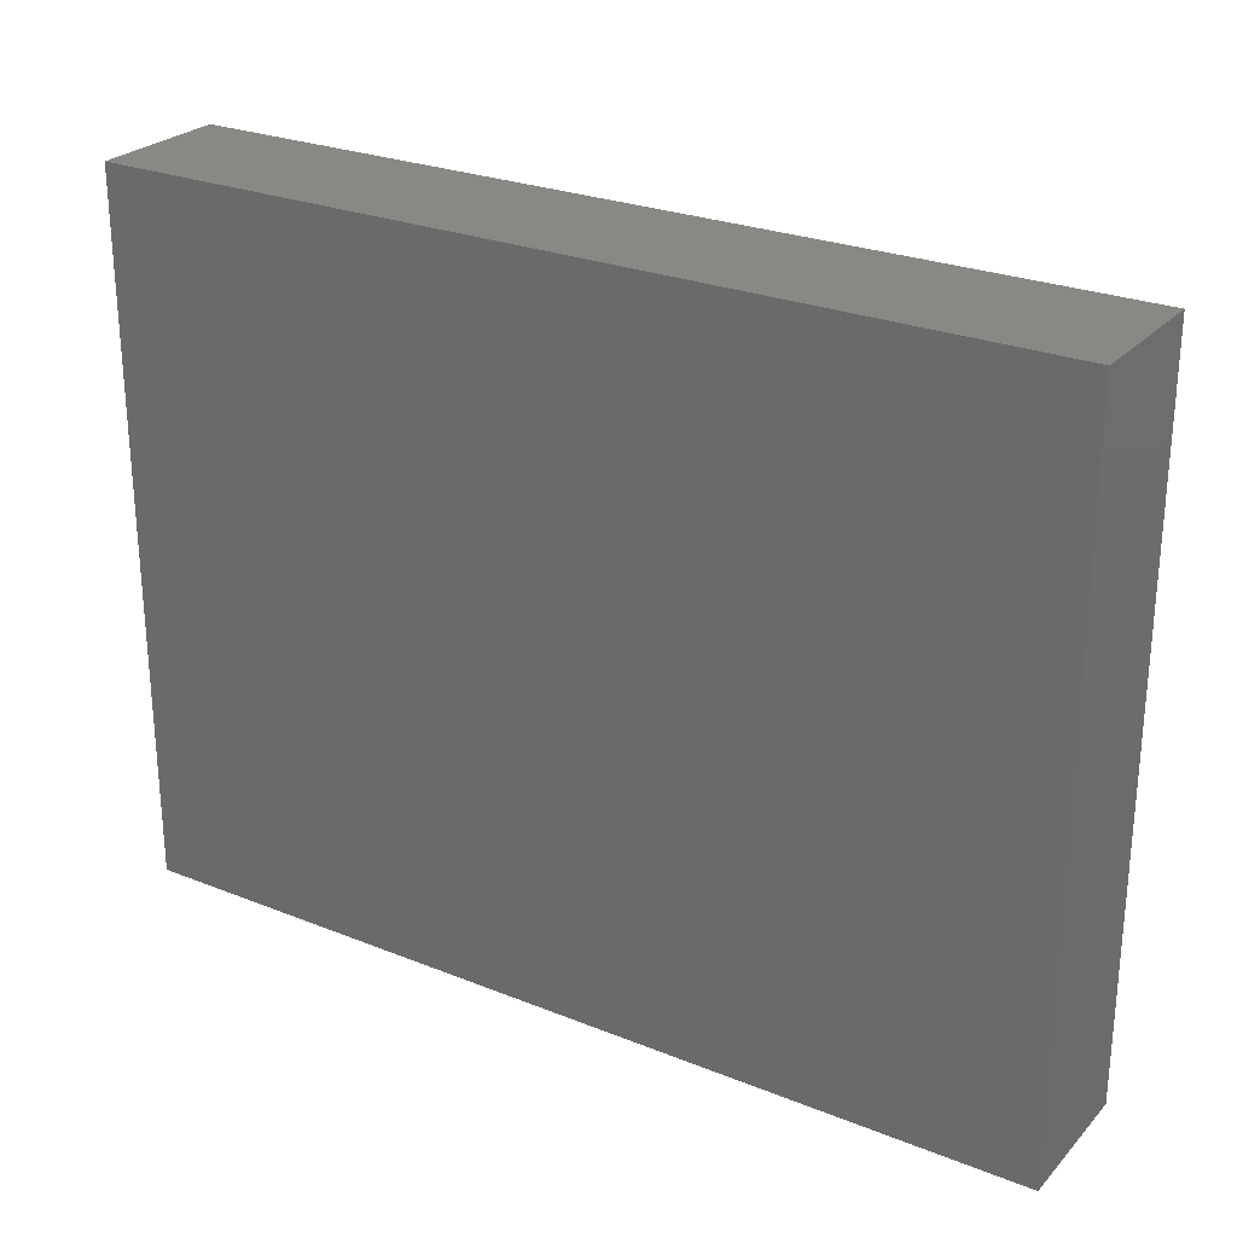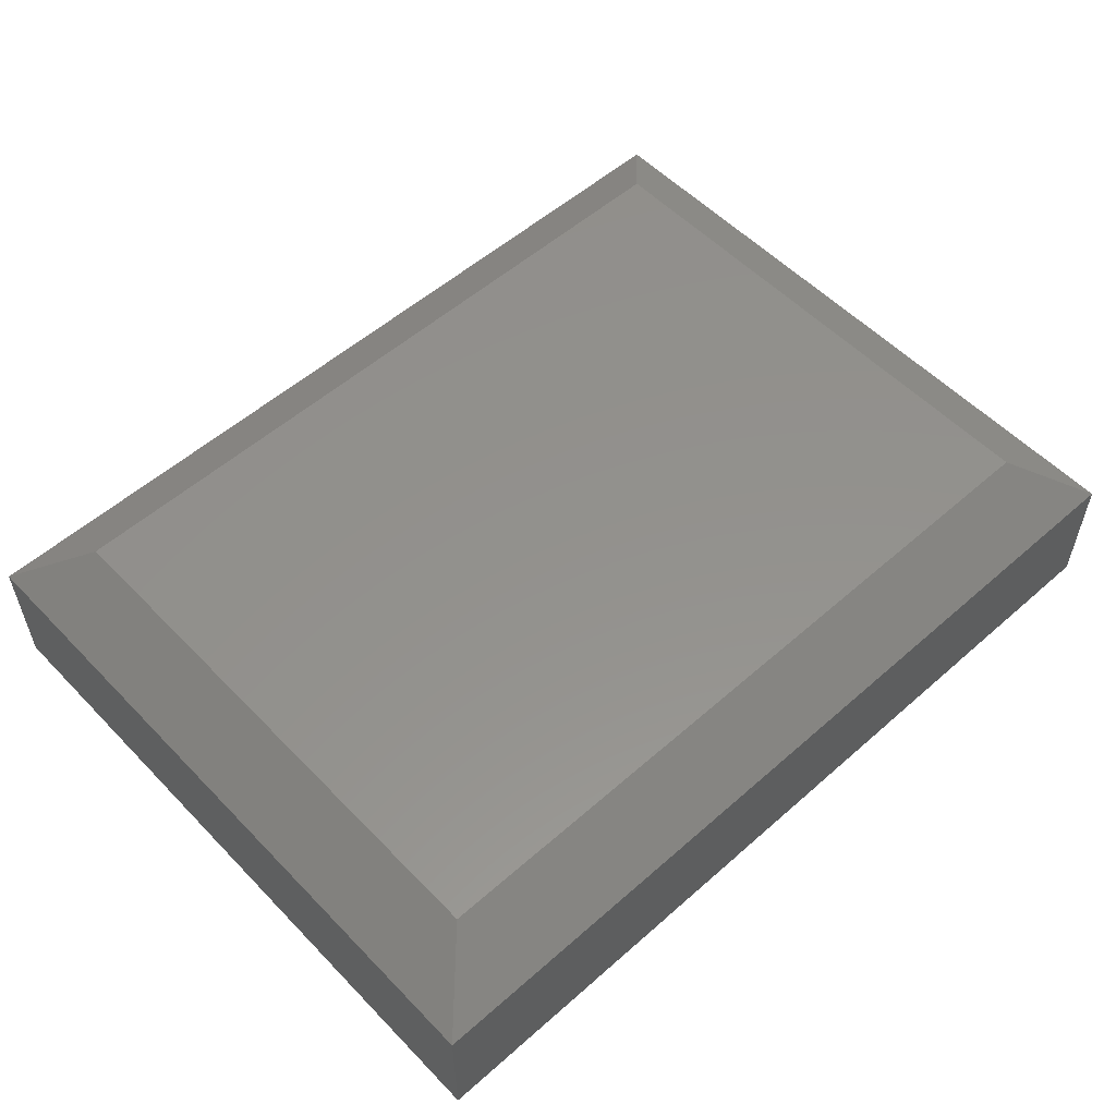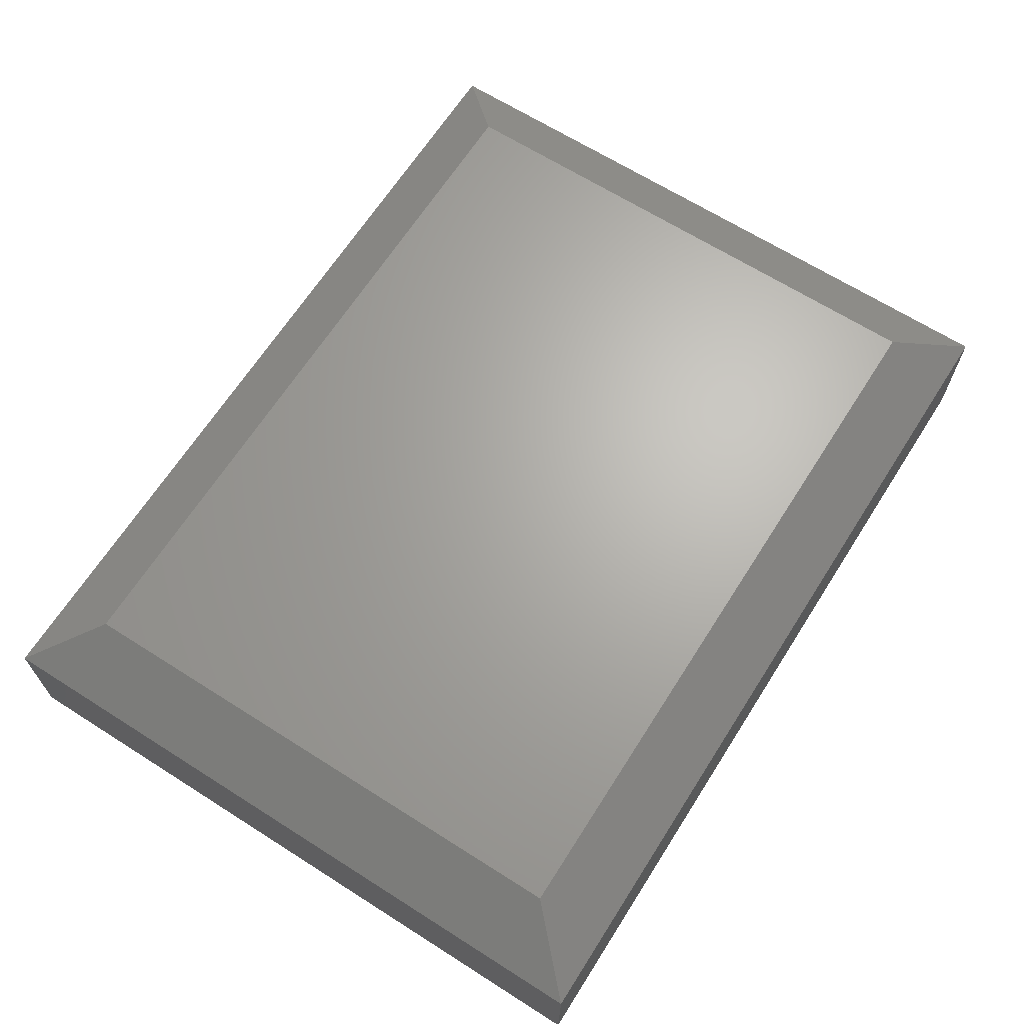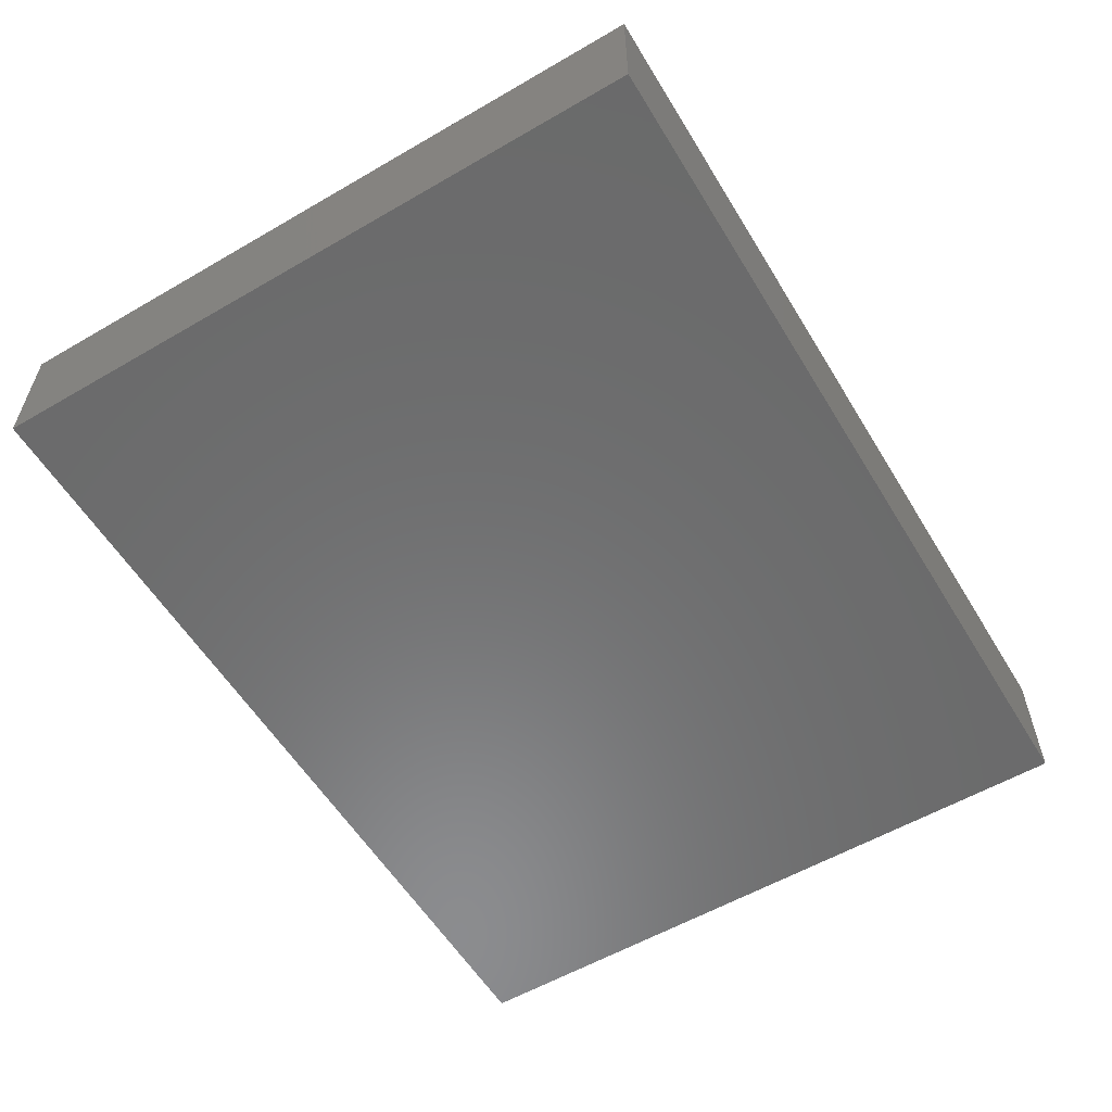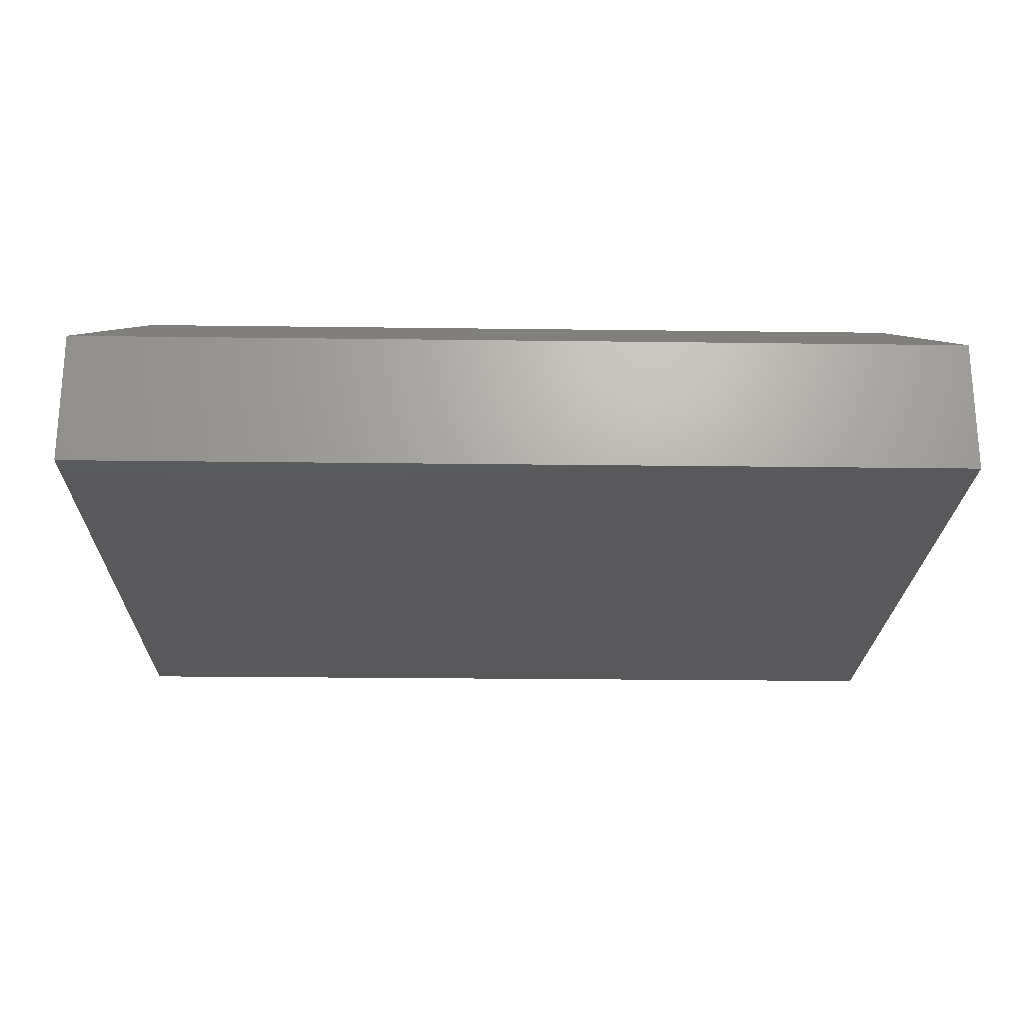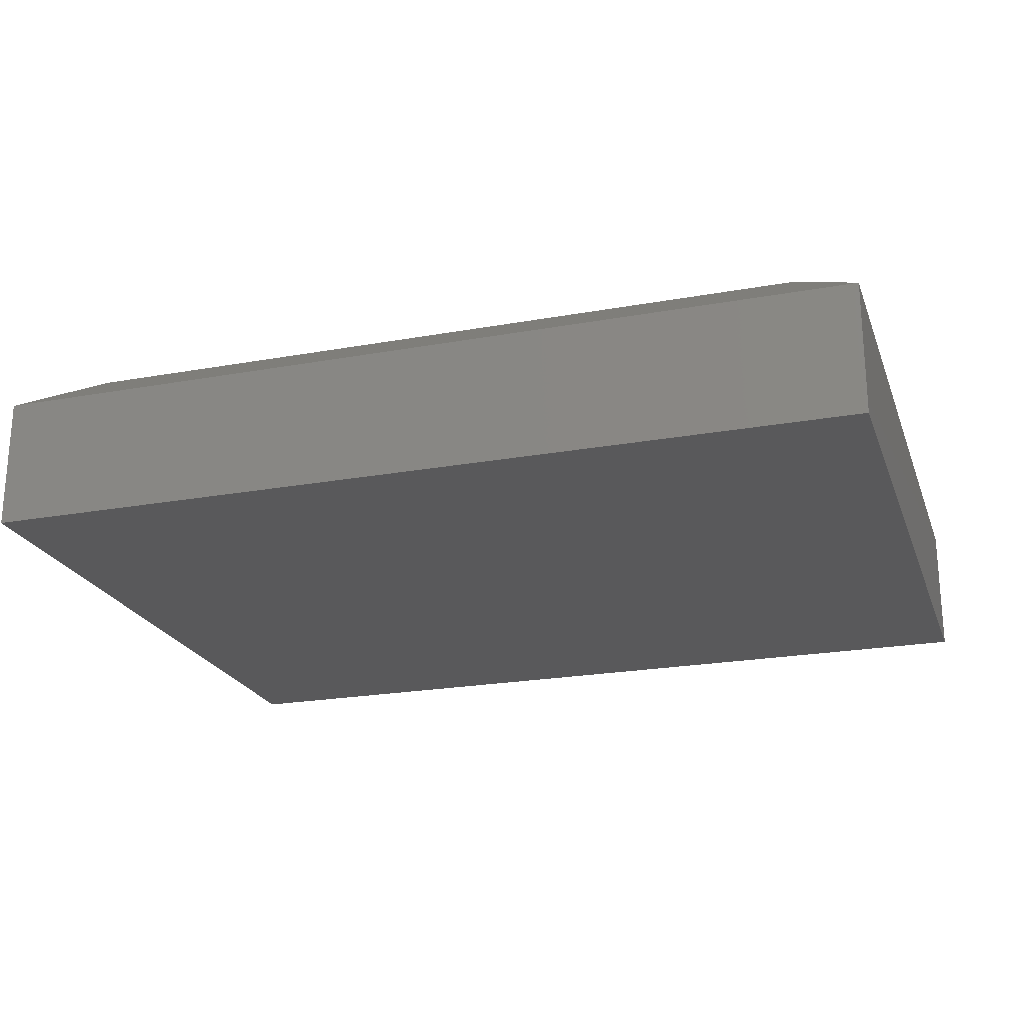
<metadata>
{"format":"stl","ext":"stl","renderer":"f3d","projection":"perspective","resolution":1024,"background":"white","views":[{"elev":26.1,"azim":-147.6,"up":"+Y"},{"elev":55.0,"azim":137.1,"up":"+Z"},{"elev":66.2,"azim":122.5,"up":"+Z"},{"elev":-57.3,"azim":-58.9,"up":"+Z"},{"elev":-22.4,"azim":178.7,"up":"+Z"},{"elev":-22.3,"azim":-162.6,"up":"+Z"}]}
</metadata>
<code>
# stl→obj: 12 verts, 20 faces
v -0.5469 -0.4453 0.2891
v 0.6406 -0.4453 0.2891
v -0.5469 0.4165 0.2891
v 0.6406 0.4165 0.2891
v -0.6562 0.5259 0.2109
v -0.6562 0.5259 0
v -0.6562 -0.5547 0.2109
v -0.6562 -0.5547 0
v 0.75 0.5259 0.2109
v 0.75 0.5259 0
v 0.75 -0.5547 0.2109
v 0.75 -0.5547 0
f 1 2 3
f 3 2 4
f 5 6 7
f 7 6 8
f 9 10 5
f 5 10 6
f 11 12 9
f 9 12 10
f 7 8 11
f 11 8 12
f 9 5 4
f 4 5 3
f 11 9 2
f 2 9 4
f 7 11 1
f 1 11 2
f 5 7 3
f 3 7 1
f 8 6 12
f 12 6 10

</code>
